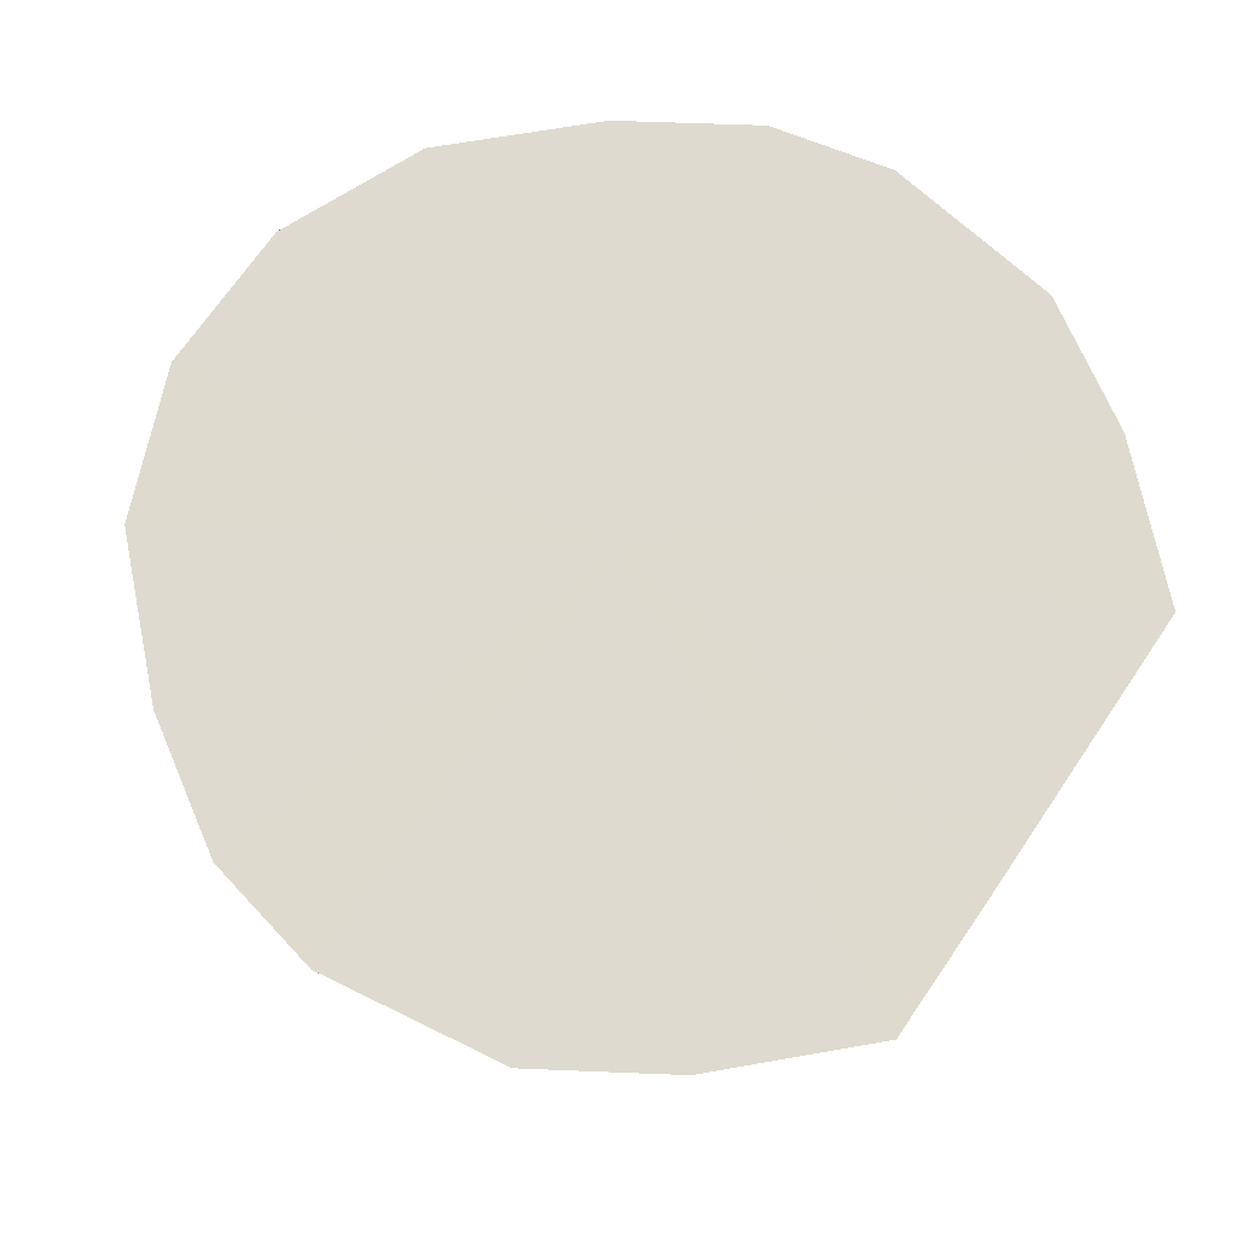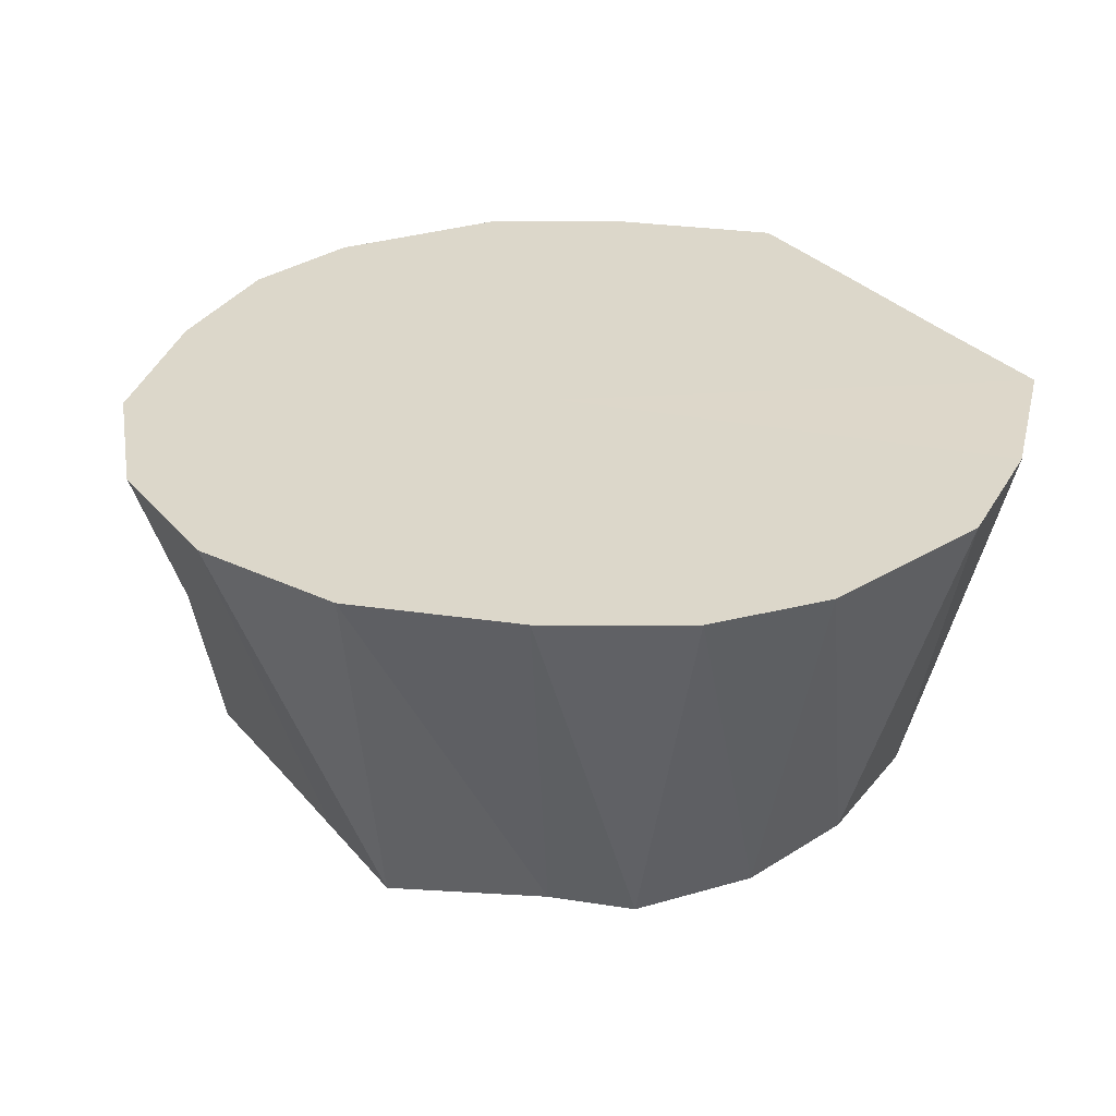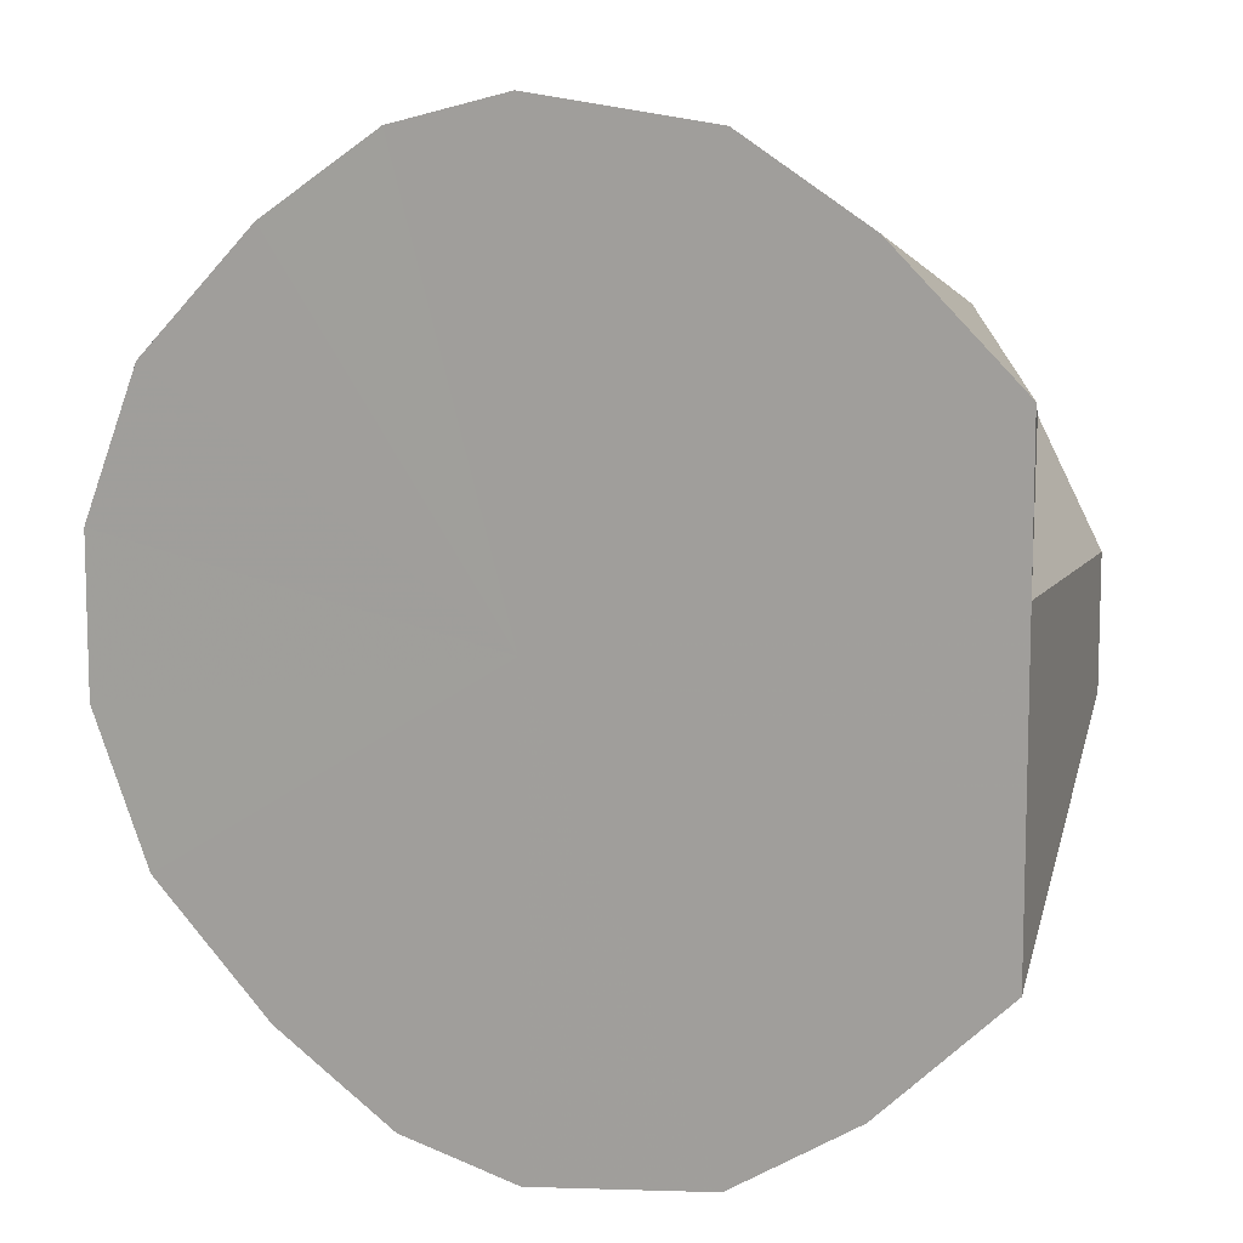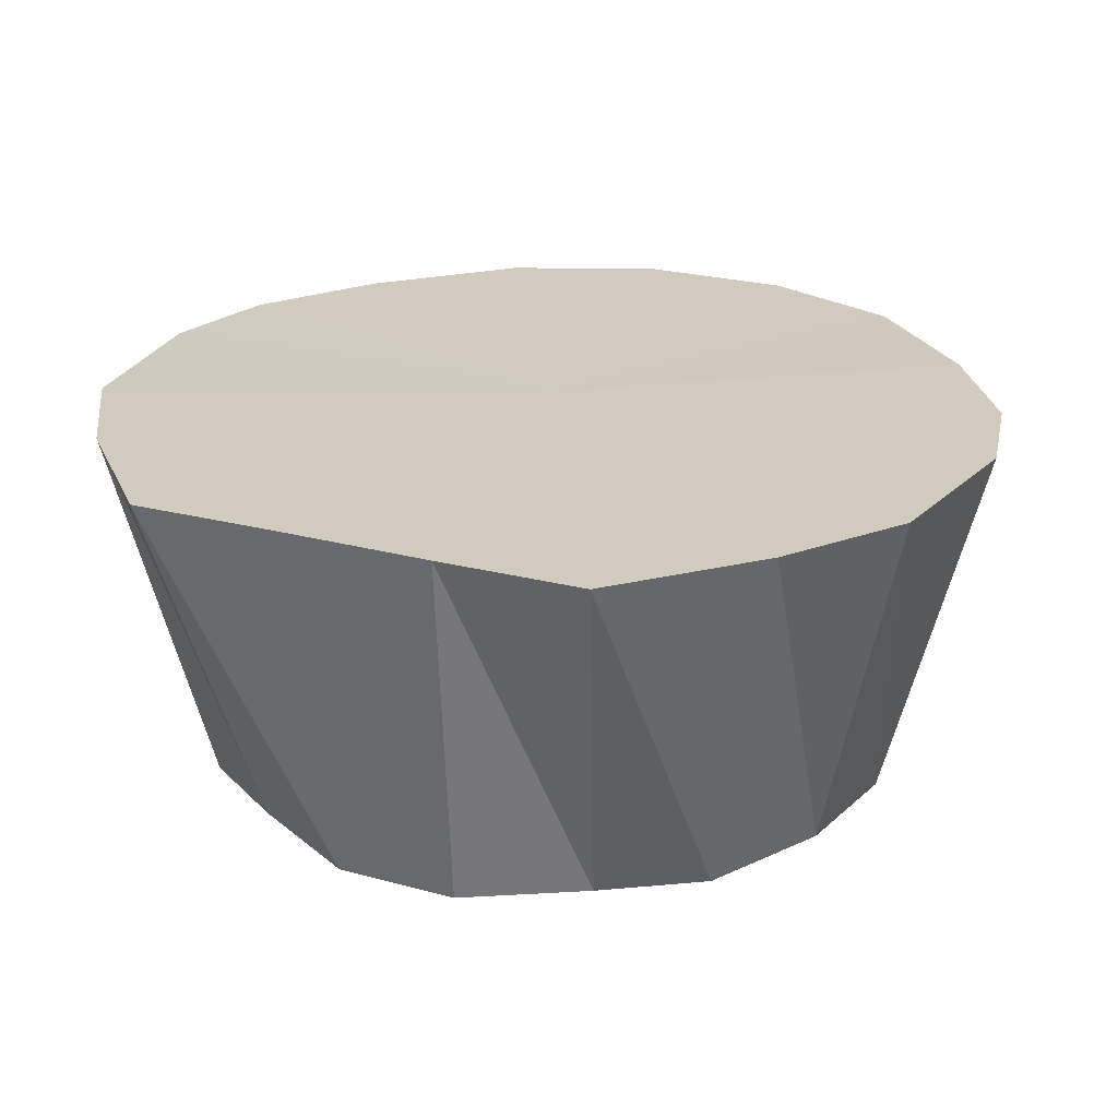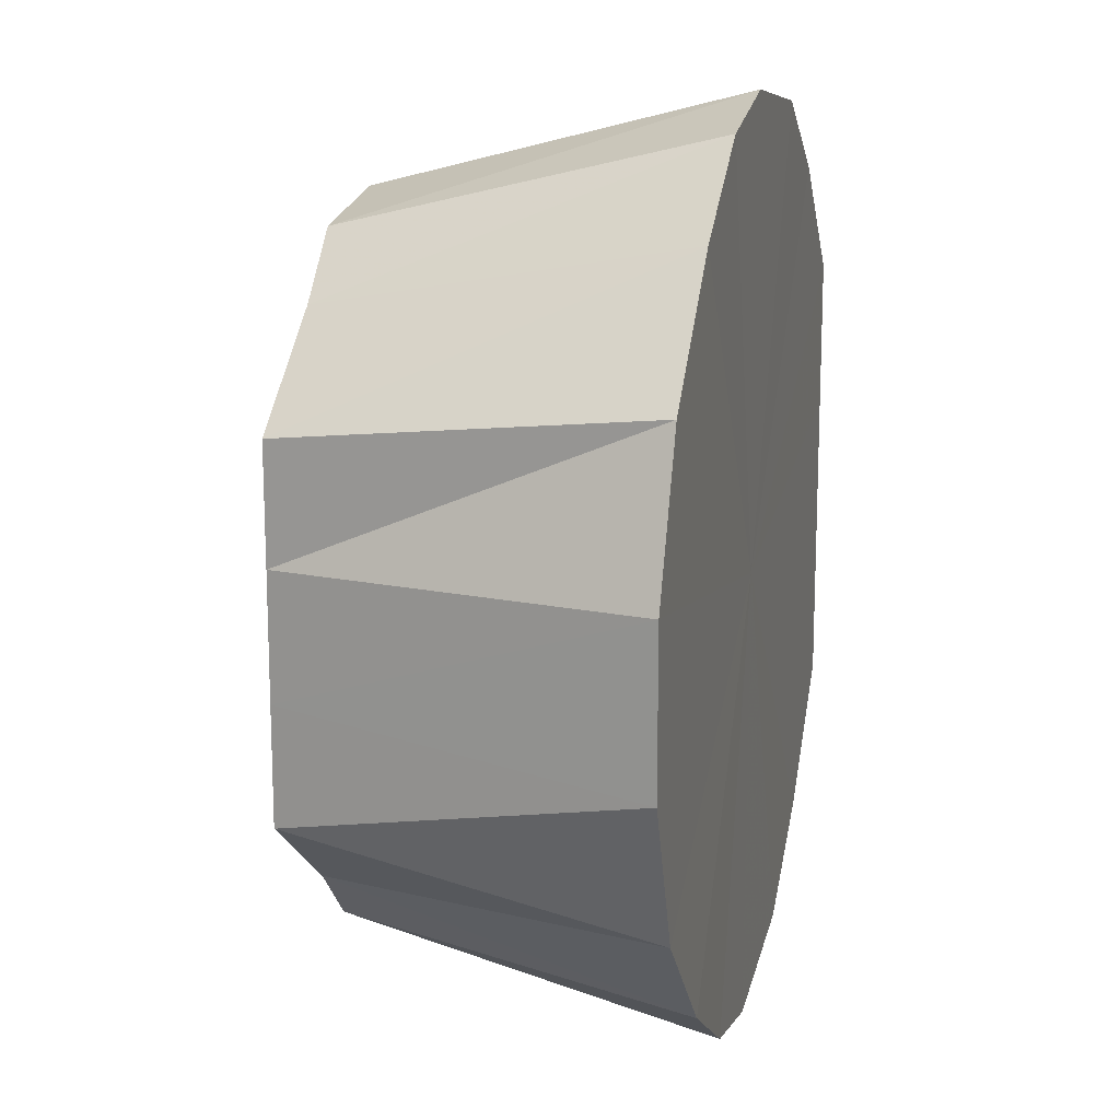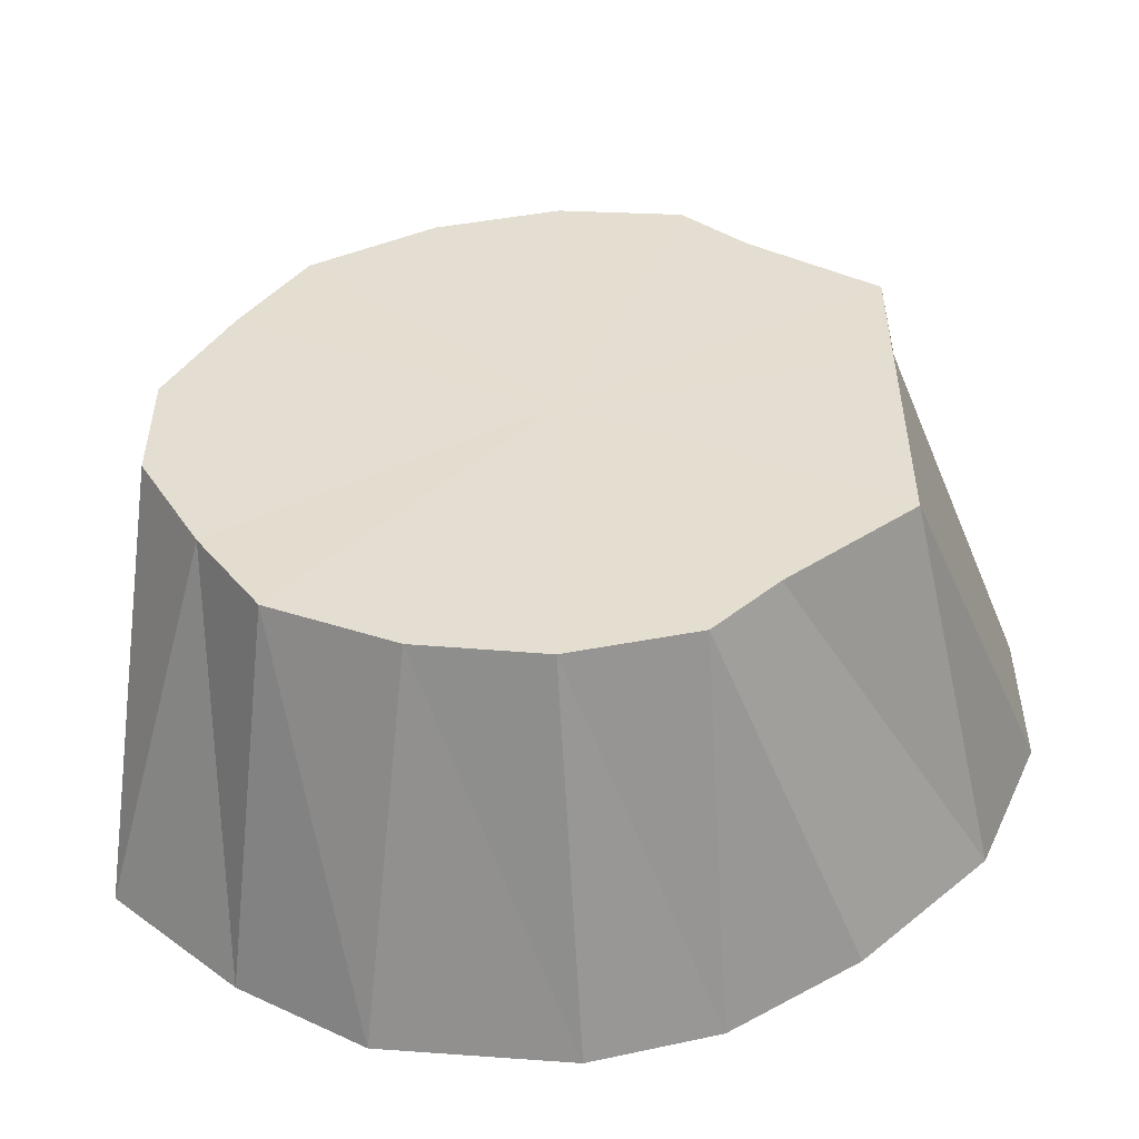
<metadata>
{"format":"obj","ext":"obj","renderer":"f3d","projection":"perspective","resolution":1024,"background":"white","views":[{"elev":71.0,"azim":-145.6,"up":"+Y"},{"elev":30.7,"azim":147.5,"up":"+Y"},{"elev":9.9,"azim":-153.2,"up":"+Z"},{"elev":23.5,"azim":-65.5,"up":"+Y"},{"elev":15.3,"azim":103.8,"up":"+Z"},{"elev":-52.6,"azim":3.4,"up":"+Z"}]}
</metadata>
<code>
o 9824
v 2244 1854 7.38
v 2244 1854 7.376
v 2244 1854 7.364
v 2244 1854 7.376
v 2244 1854 7.361
v 2244 1854 7.38
v 2244 1854 7.363
v 2244 1854 7.351
v 2244 1854 7.307
v 2244 1854 7.344
v 2244 1854 7.336
v 2244 1854 7.363
v 2244 1854 7.32
v 2244 1854 7.317
v 2244 1854 7.317
v 2244 1854 7.336
v 2244 1854 7.351
v 2244 1854 7.361
v 2244 1854 7.32
v 2244 1854 7.297
v 2244 1854 7.294
v 2244 1854 7.336
v 2244 1854 7.317
v 2244 1854 7.297
v 2244 1854 7.294
v 2244 1854 7.279
v 2244 1854 7.271
v 2244 1854 7.251
v 2244 1854 7.263
v 2244 1854 7.271
v 2244 1854 7.239
v 2244 1854 7.253
v 2244 1854 7.251
v 2244 1854 7.234
v 2244 1854 7.25
v 2244 1854 7.239
v 2244 1854 7.239
v 2244 1854 7.253
v 2244 1854 7.234
v 2244 1854 7.251
v 2244 1854 7.263
v 2244 1854 7.239
v 2244 1854 7.271
v 2244 1854 7.279
v 2244 1854 7.251
v 2244 1854 7.297
v 2244 1854 7.271
v 2244 1854 7.294
v 2244 1854 7.32
v 2244 1854 7.317
v 2244 1854 7.344
v 2244 1854 7.336
v 2244 1854 7.351
v 2244 1854 7.344
v 2244 1854 7.363
v 2244 1854 7.361
v 2244 1854 7.363
v 2244 1854 7.376
v 2244 1854 7.32
v 2244 1854 7.317
v 2244 1854 7.336
v 2244 1854 7.294
v 2244 1854 7.297
v 2244 1854 7.344
v 2244 1854 7.336
v 2244 1854 7.317
v 2244 1854 7.376
v 2244 1854 7.361
v 2244 1854 7.351
v 2244 1854 7.38
v 2244 1854 7.307
v 2244 1854 7.376
v 2244 1854 7.363
v 2244 1854 7.376
v 2244 1854 7.344
v 2244 1854 7.363
v 2244 1854 7.32
v 2244 1854 7.344
v 2244 1854 7.294
v 2244 1854 7.32
v 2244 1854 7.271
v 2244 1854 7.294
v 2244 1854 7.251
v 2244 1854 7.271
v 2244 1854 7.239
v 2244 1854 7.251
v 2244 1854 7.234
v 2244 1854 7.239
f 1 2 3
f 4 1 5
f 6 3 5
f 7 4 8
f 5 3 9
f 10 7 11
f 12 8 11
f 11 8 9
f 13 10 14
f 15 16 9
f 17 18 9
f 19 14 20
f 20 14 9
f 21 13 20
f 22 23 9
f 23 24 9
f 25 20 26
f 27 21 26
f 26 20 9
f 28 27 29
f 30 26 29
f 29 26 9
f 31 28 32
f 33 29 32
f 32 29 9
f 34 31 35
f 36 32 35
f 35 32 9
f 37 34 38
f 39 35 38
f 38 35 9
f 40 37 41
f 42 38 41
f 41 38 9
f 43 40 44
f 45 41 44
f 44 41 9
f 46 44 9
f 47 44 46
f 48 43 46
f 49 48 50
f 51 49 52
f 53 52 9
f 54 52 53
f 55 51 53
f 56 53 9
f 2 55 56
f 57 53 56
f 3 56 9
f 58 56 3
f 59 60 61
f 62 63 60
f 64 65 66
f 67 68 69
f 70 71 72
f 72 71 73
f 74 71 70
f 73 71 75
f 76 71 74
f 75 71 77
f 78 71 76
f 77 71 79
f 80 71 78
f 79 71 81
f 82 71 80
f 81 71 83
f 84 71 82
f 83 71 85
f 86 71 84
f 85 71 87
f 88 71 86
f 87 71 88

</code>
